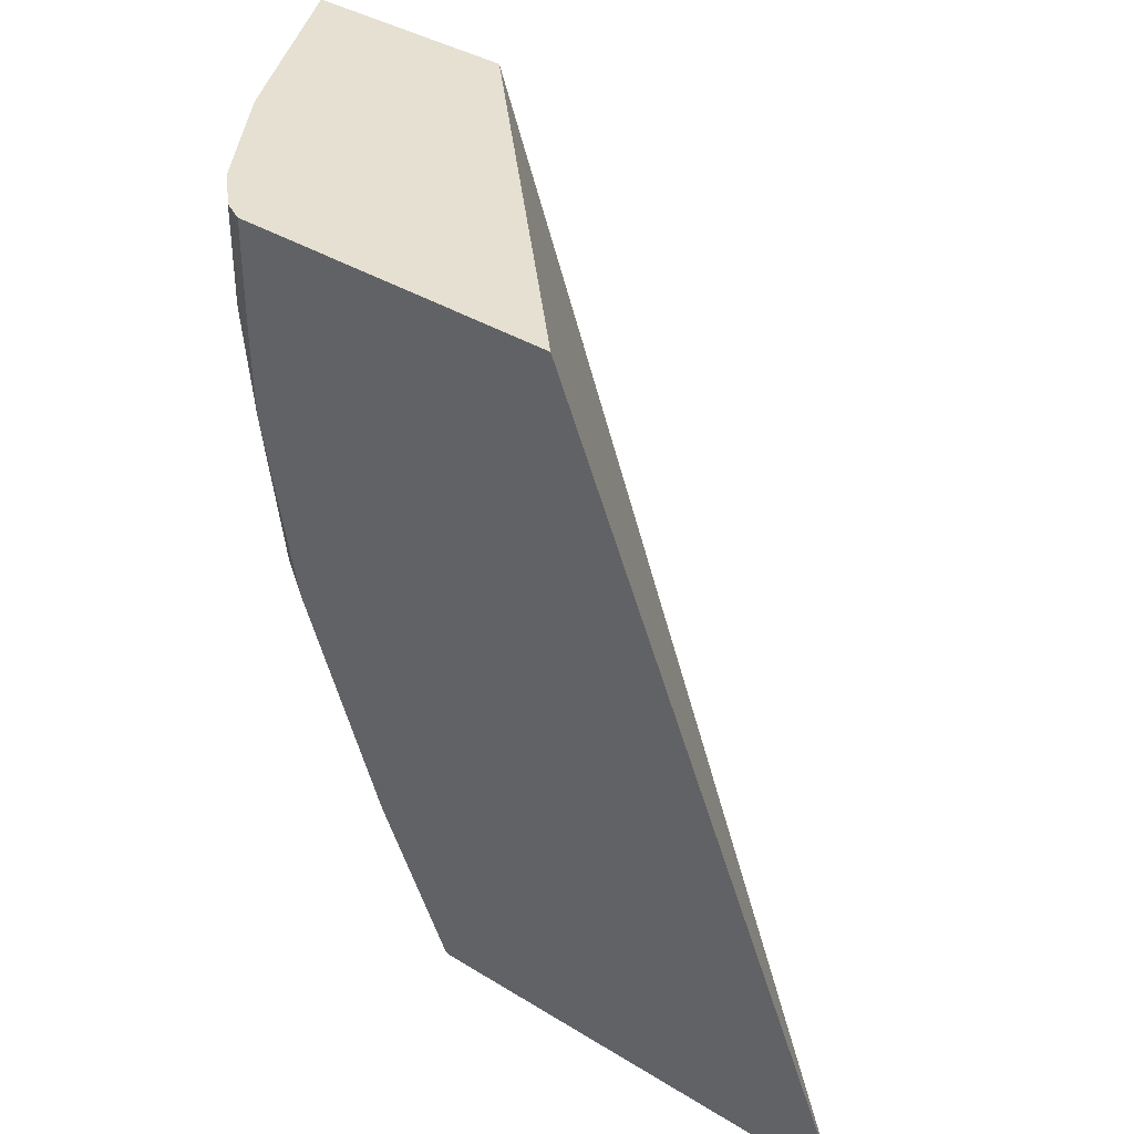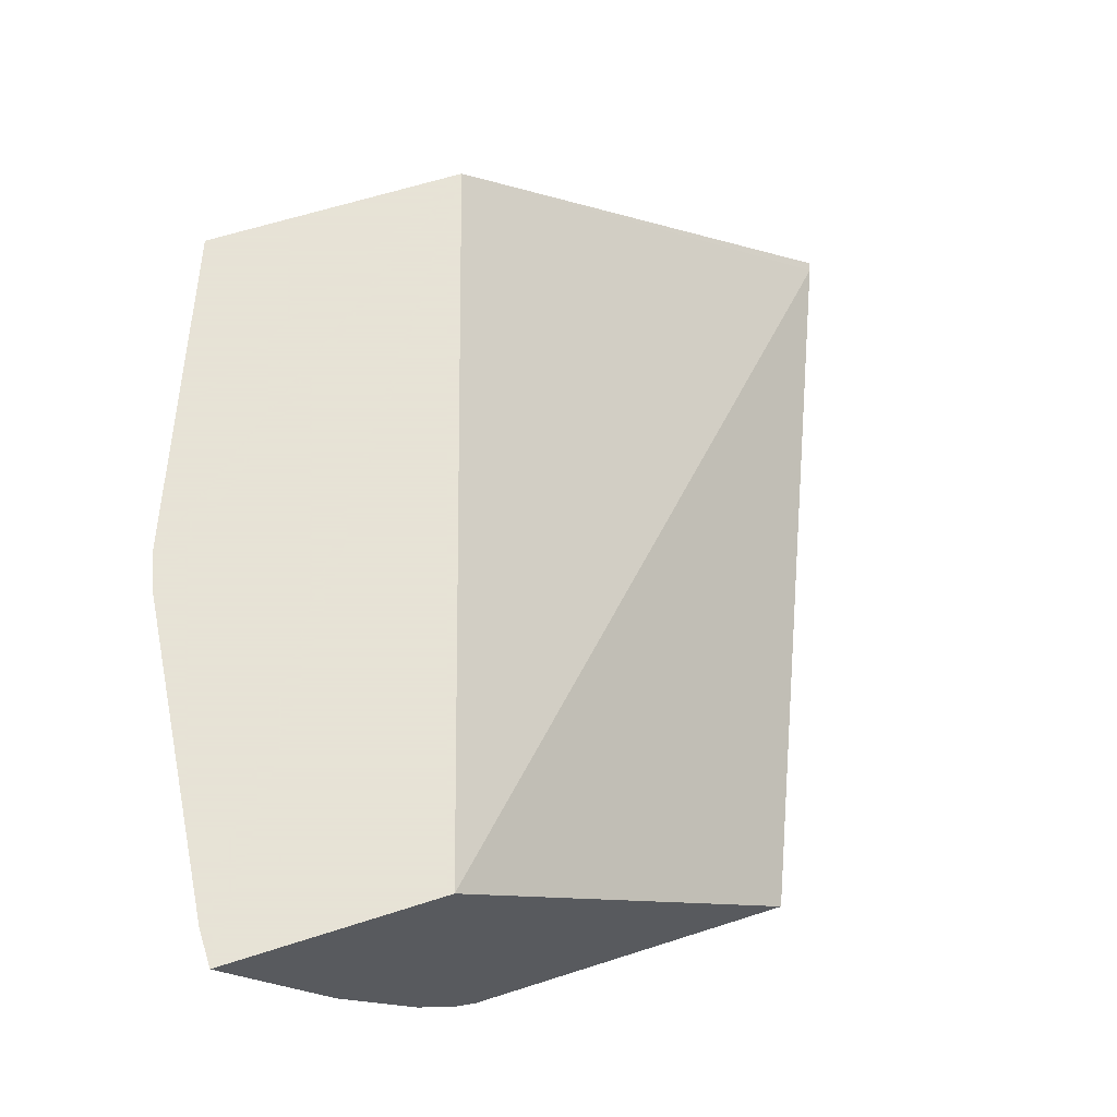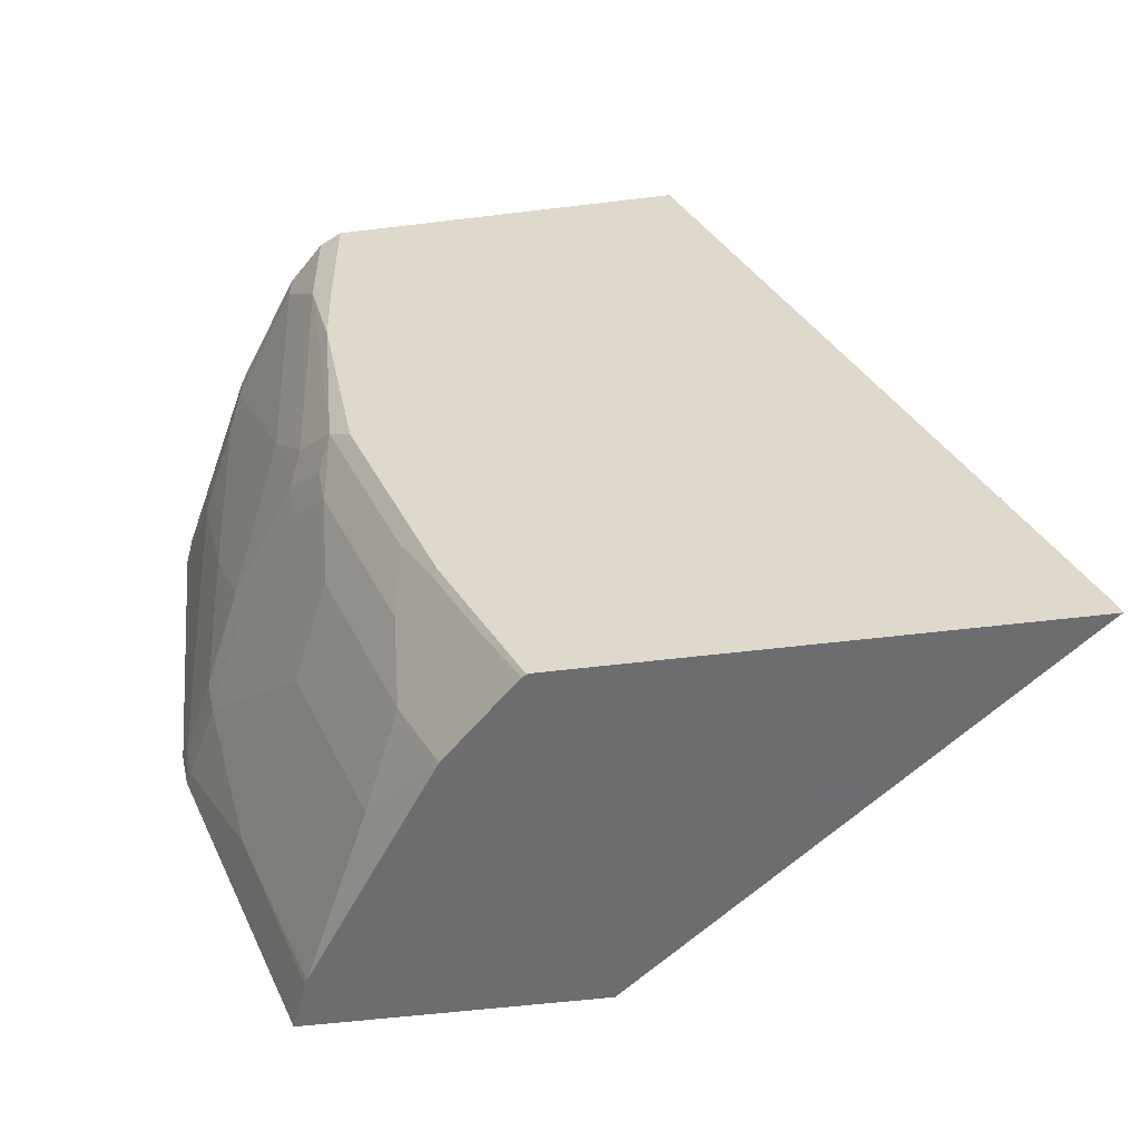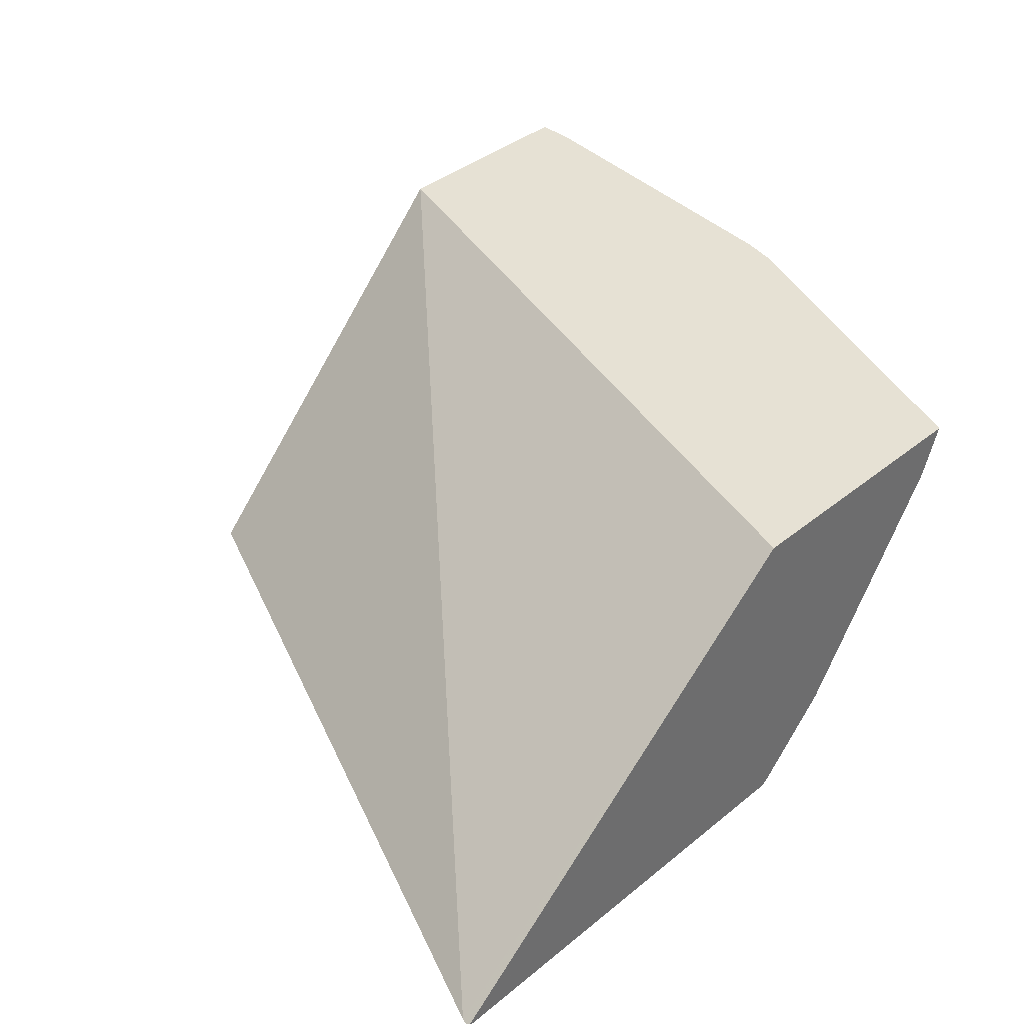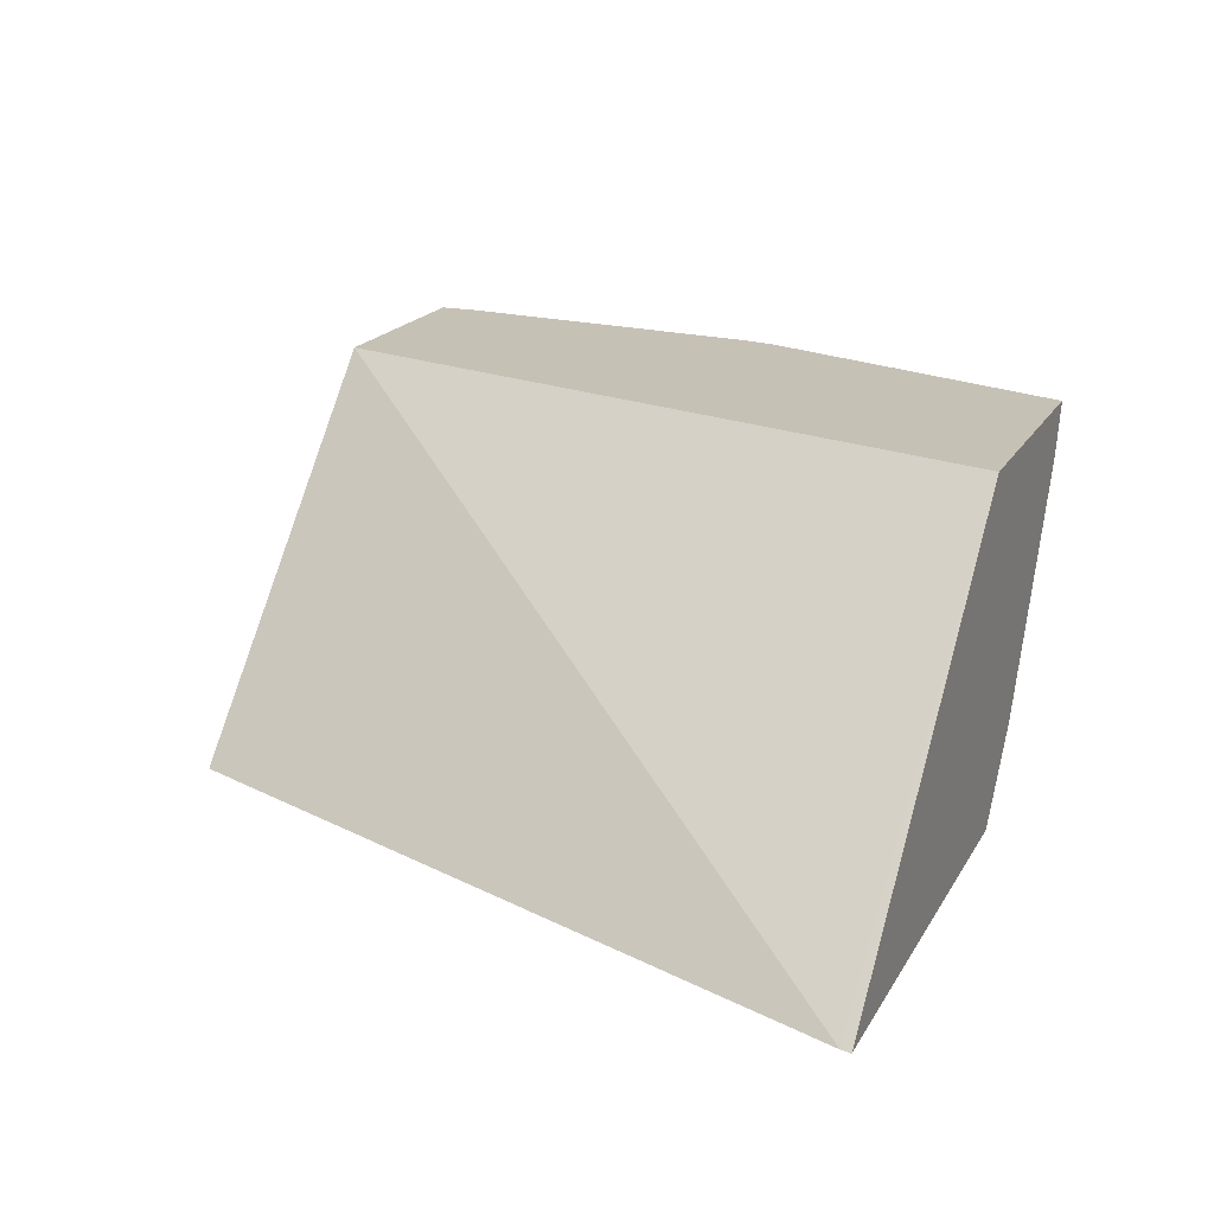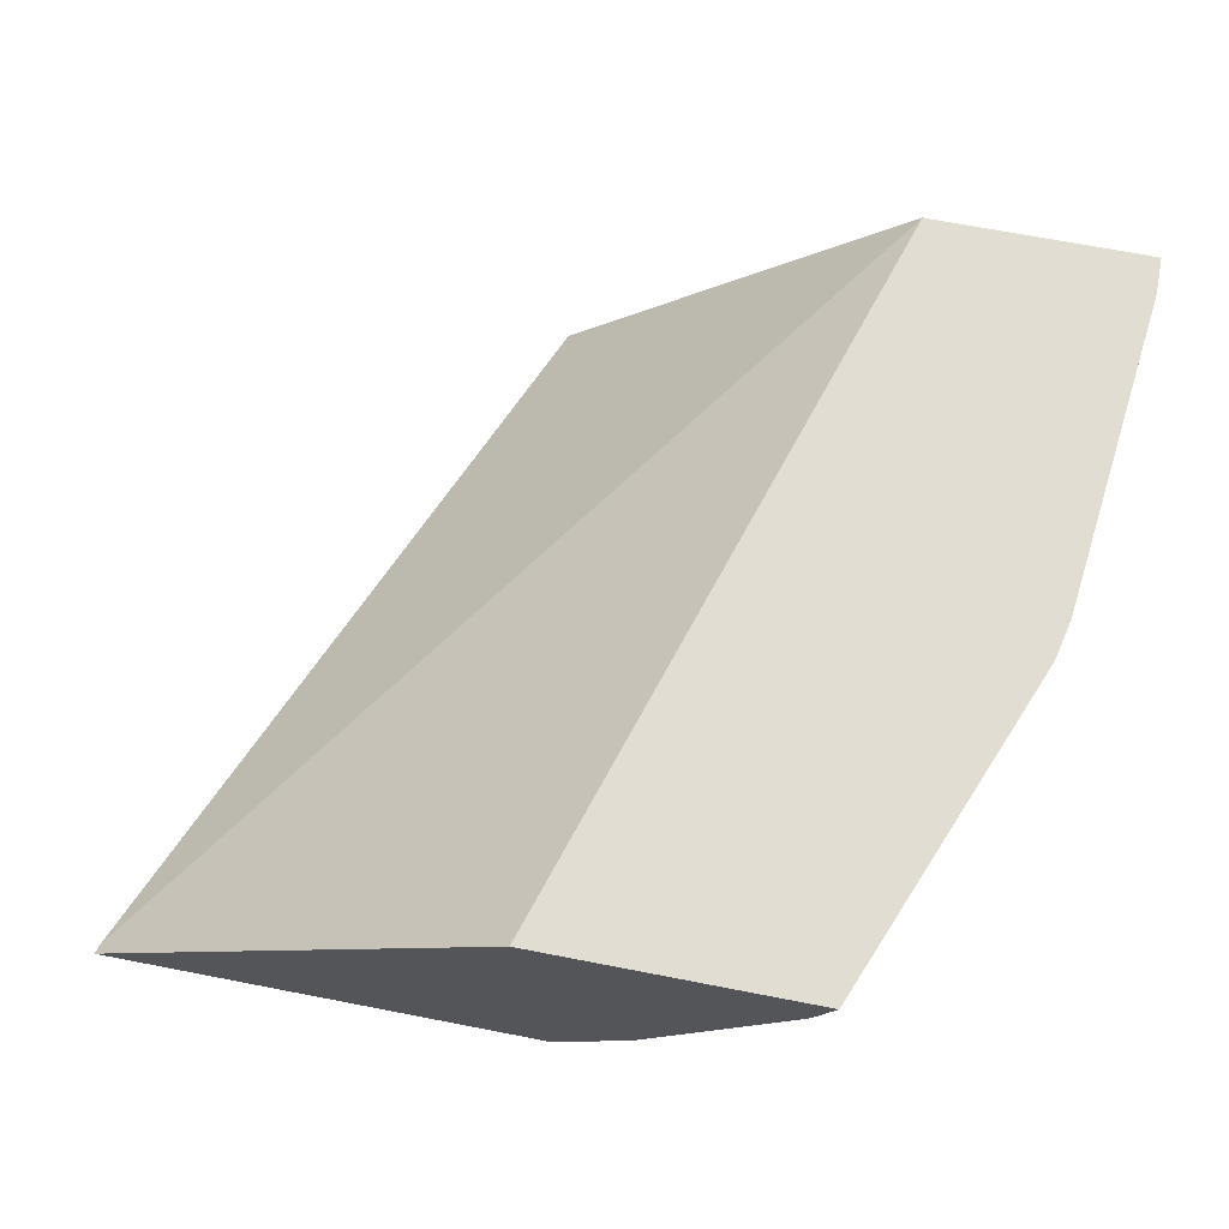
<metadata>
{"format":"obj","ext":"obj","renderer":"f3d","projection":"perspective","resolution":1024,"background":"white","views":[{"elev":37.7,"azim":38.2,"up":"+Z"},{"elev":62.8,"azim":-18.0,"up":"+Y"},{"elev":-54.1,"azim":7.4,"up":"+Z"},{"elev":39.0,"azim":134.6,"up":"+Y"},{"elev":18.8,"azim":111.4,"up":"+Y"},{"elev":68.3,"azim":-169.0,"up":"+Y"}]}
</metadata>
<code>
v -0.3788 -0.1312 -0.3999
v -0.3804 -0.1312 -0.3945
v -0.6188 -0.1312 -0.3999
v -0.6059 0.05719 -0.3999
v -0.567 -0.1121 0.000146
v -0.5485 -0.1312 0.000146
v -0.7307 0.05719 0.000146
v -0.6203 -0.1312 -0.3991
v -0.6218 -0.1297 -0.3999
v -0.7529 0.05719 -0.3999
v -0.7265 -0.1312 0.000146
v -0.8493 0.05719 0.000146
v -0.6599 -0.1312 -0.32
v -0.6241 -0.1274 -0.3999
v -0.6427 -0.1285 -0.3609
v -0.7427 0.03189 -0.3999
v -0.7812 0.02966 -0.3016
v -0.8207 0.04944 -0.2225
v -0.7949 0.05719 -0.2947
v -0.7383 -0.1252 0.000146
v -0.7265 -0.1312 -0.06463
v -0.8493 0.05719 -0.02088
v -0.8372 0.03296 0.000146
v -0.6625 -0.1285 -0.3214
v -0.6994 -0.1312 -0.2212
v -0.7185 -0.1252 -0.1912
v -0.679 -0.1252 -0.29
v -0.6823 -0.08899 -0.3609
v -0.6416 -0.1099 -0.3999
v -0.6823 -0.1088 -0.3214
v -0.7416 0.02966 -0.3999
v -0.7812 -0.009898 -0.2423
v -0.8009 0.009888 -0.2225
v -0.7412 0.02892 -0.3999
v -0.7219 -0.02968 -0.3609
v -0.8043 0.006587 -0.2044
v -0.824 0.04614 -0.2044
v -0.8246 0.05719 -0.2205
v -0.7383 -0.1252 -0.05276
v -0.7581 -0.1055 0.000146
v -0.7255 -0.1312 -0.1052
v -0.8438 0.04614 -0.02641
v -0.8372 0.03296 -0.01321
v -0.8295 0.05719 -0.1989
v -0.8009 -0.0397 0.000146
v -0.7067 -0.1312 -0.203
v -0.7219 -0.1088 -0.2225
v -0.7383 -0.1055 -0.1714
v -0.7449 -0.09229 -0.1846
v -0.7251 -0.1121 -0.2044
v -0.7219 -0.08899 -0.262
v -0.7021 -0.04943 -0.3807
v -0.6625 -0.08899 -0.3999
v -0.6614 -0.09011 -0.3999
v -0.7812 -0.02968 -0.2027
v -0.7416 -0.04943 -0.2818
v -0.7017 -0.03042 -0.3999
v -0.8043 -0.0132 -0.1253
v -0.7844 -0.03297 -0.1846
v -0.824 0.02635 -0.1253
v -0.8254 0.05719 -0.2174
v -0.7581 -0.1055 -0.01321
v -0.7977 -0.04613 0.000146
v -0.824 0.006587 -0.04618
v -0.8043 -0.03297 -0.02641
v -0.7977 -0.04613 -0.01321
v -0.7416 -0.08899 -0.2027
v -0.7581 -0.08568 -0.1319
v -0.7977 -0.02638 -0.1121
f 28 56 52
f 28 52 53
f 28 53 54
f 28 54 29
f 32 55 33
f 32 35 56
f 33 55 36
f 32 51 47
f 32 47 55
f 34 57 52
f 35 52 56
f 28 51 56
f 34 52 35
f 32 56 51
f 28 47 51
f 23 43 45
f 26 50 47
f 26 49 50
f 26 48 49
f 26 39 48
f 26 41 39
f 26 30 27
f 26 47 30
f 25 46 26
f 24 27 30
f 22 44 42
f 22 42 43
f 21 39 41
f 36 58 60
f 20 62 39
f 28 30 47
f 36 60 37
f 26 46 41
f 36 59 58
f 20 40 62
f 66 69 68
f 65 69 66
f 62 66 68
f 59 68 69
f 58 59 69
f 58 64 60
f 58 65 64
f 58 69 65
f 52 57 53
f 49 55 67
f 49 59 55
f 49 68 59
f 48 68 49
f 48 62 68
f 47 67 55
f 47 49 67
f 37 60 44
f 37 44 61
f 37 61 38
f 39 62 48
f 40 63 66
f 40 66 62
f 36 55 59
f 42 44 60
f 42 64 65
f 42 65 43
f 43 65 45
f 45 65 66
f 45 66 63
f 47 50 49
f 42 60 64
f 18 38 19
f 11 39 21
f 18 36 37
f 4 22 12
f 4 44 22
f 4 61 44
f 4 38 61
f 4 19 38
f 4 10 19
f 3 8 9
f 2 7 5
f 2 4 7
f 2 5 6
f 1 4 2
f 1 10 4
f 1 16 10
f 1 31 16
f 1 34 31
f 1 57 34
f 1 53 57
f 1 2 6
f 1 6 11
f 1 11 21
f 18 37 38
f 1 41 46
f 1 46 25
f 4 12 7
f 1 25 13
f 1 8 3
f 1 3 9
f 1 9 14
f 1 14 29
f 1 29 54
f 1 54 53
f 1 13 8
f 5 7 12
f 1 21 41
f 5 23 45
f 5 12 23
f 18 33 36
f 17 35 32
f 17 31 34
f 17 33 18
f 17 32 33
f 16 31 17
f 15 30 28
f 15 24 30
f 14 28 29
f 14 15 28
f 13 27 24
f 13 26 27
f 13 25 26
f 13 24 15
f 17 34 35
f 12 22 43
f 12 43 23
f 5 63 40
f 5 45 63
f 5 20 11
f 5 11 6
f 8 13 9
f 9 13 15
f 5 40 20
f 10 16 17
f 10 17 18
f 10 18 19
f 11 20 39
f 9 15 14

</code>
